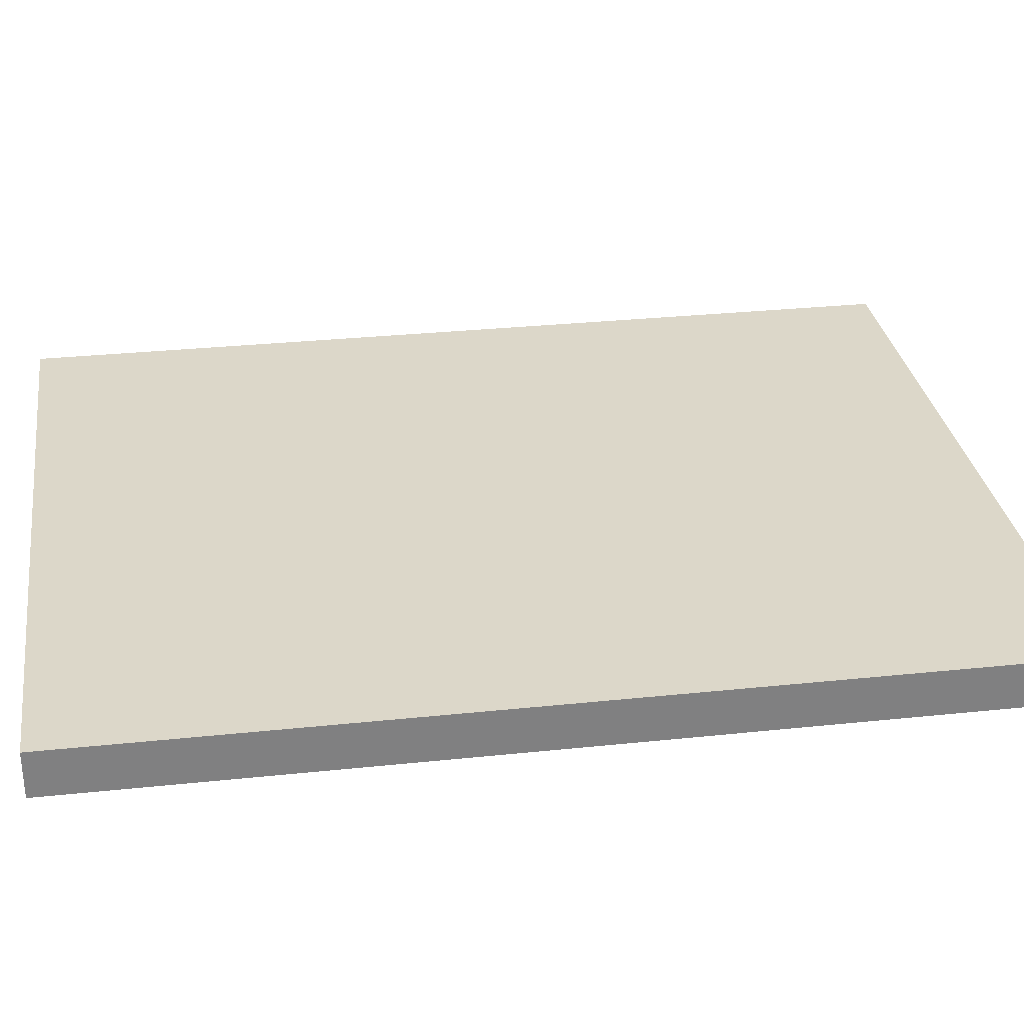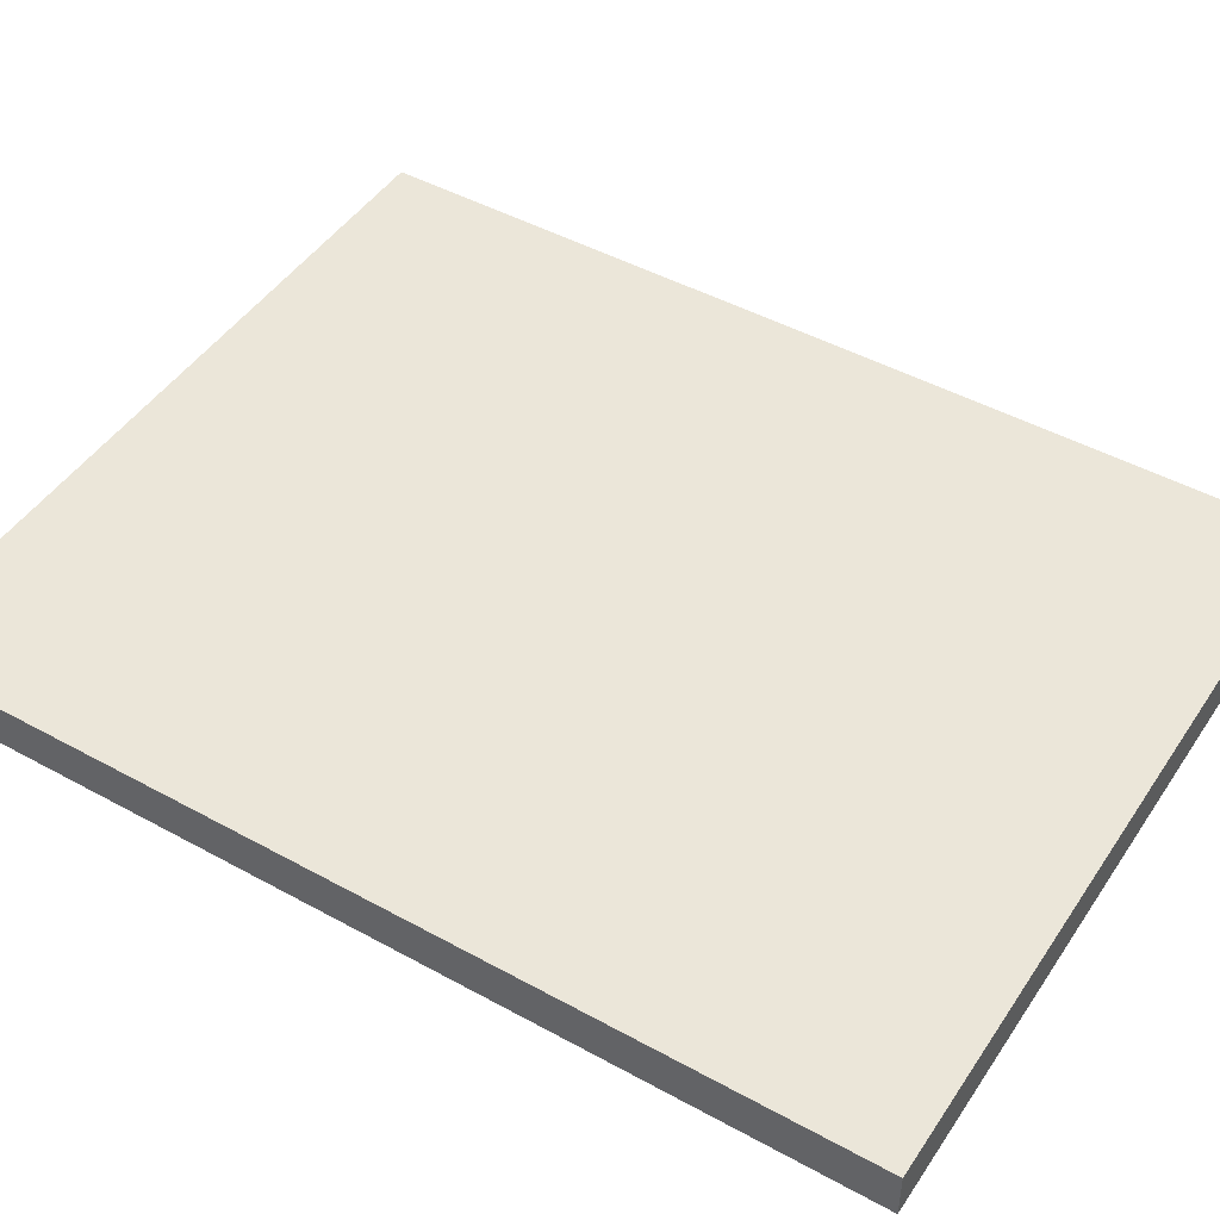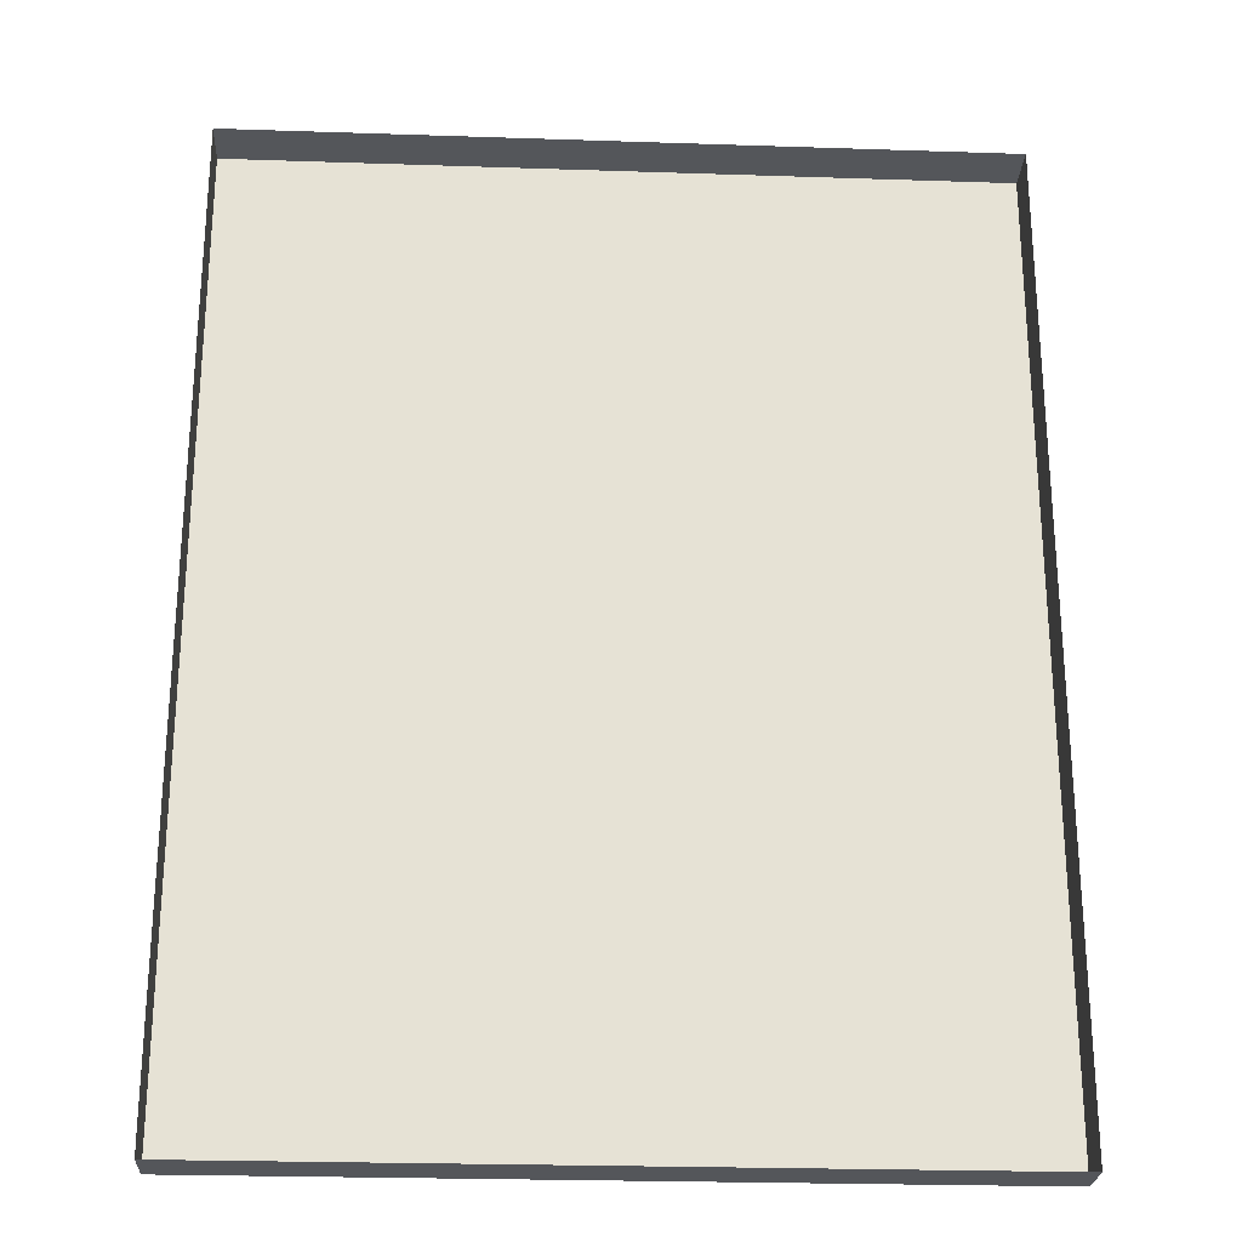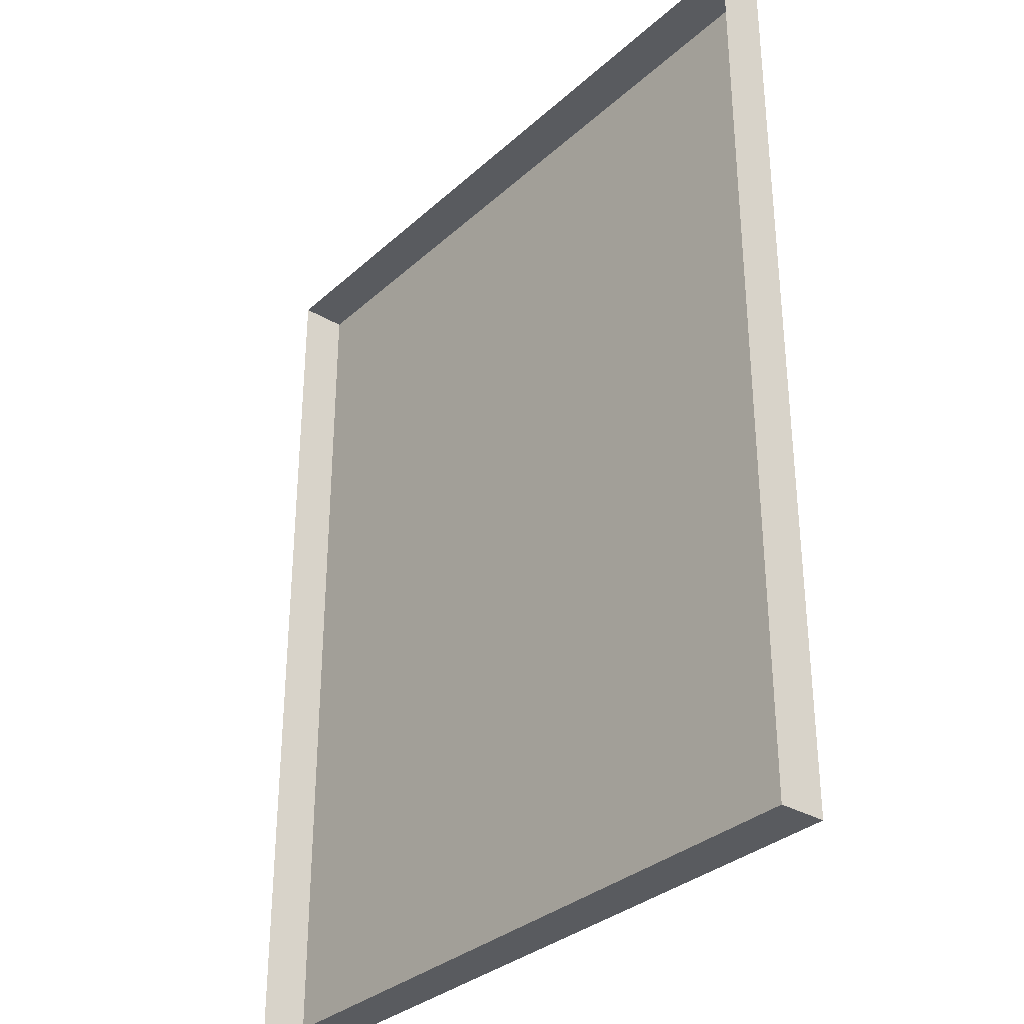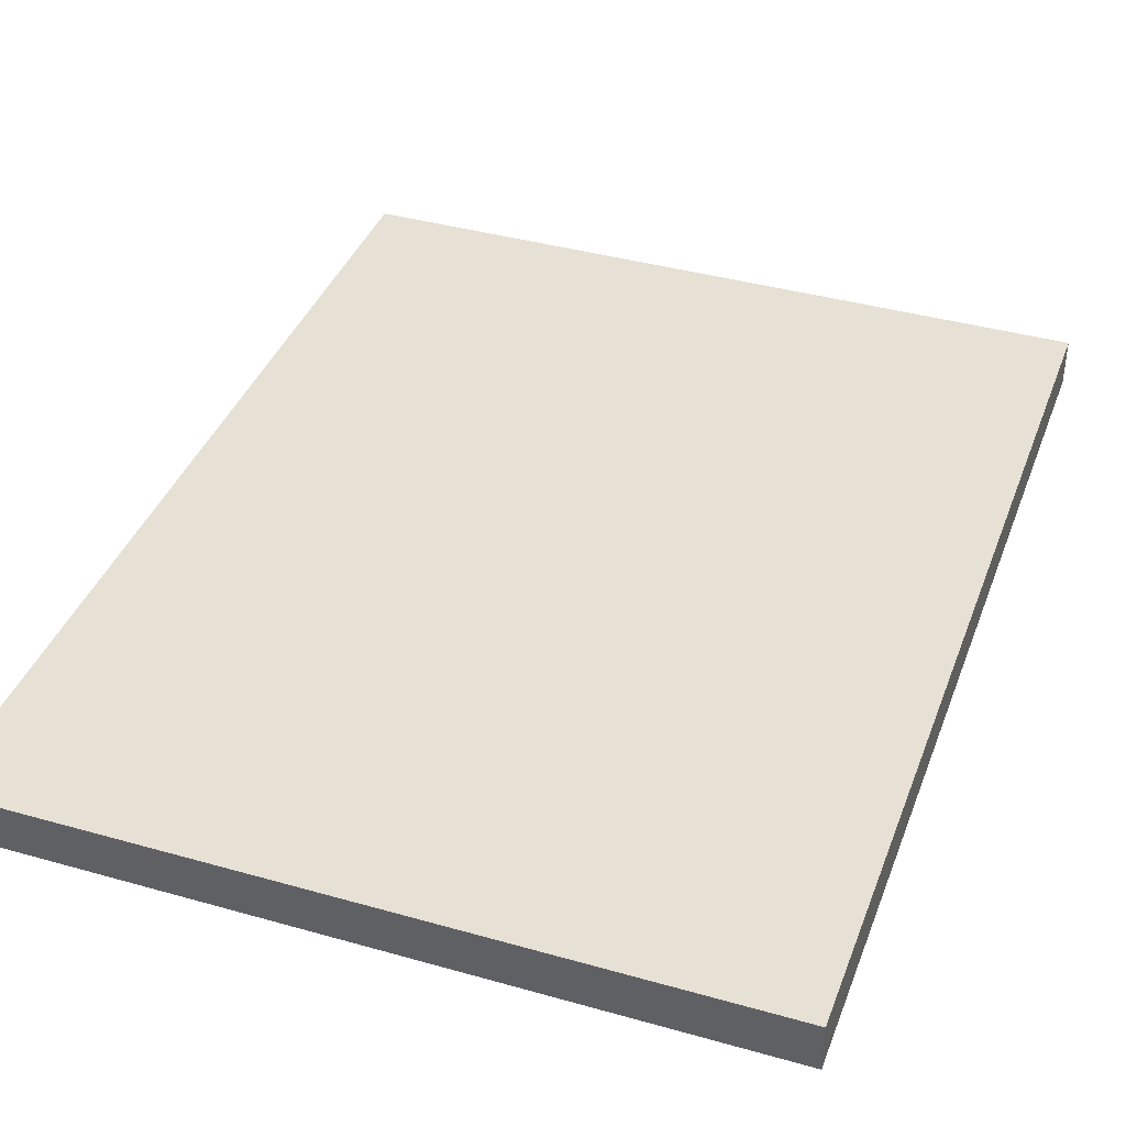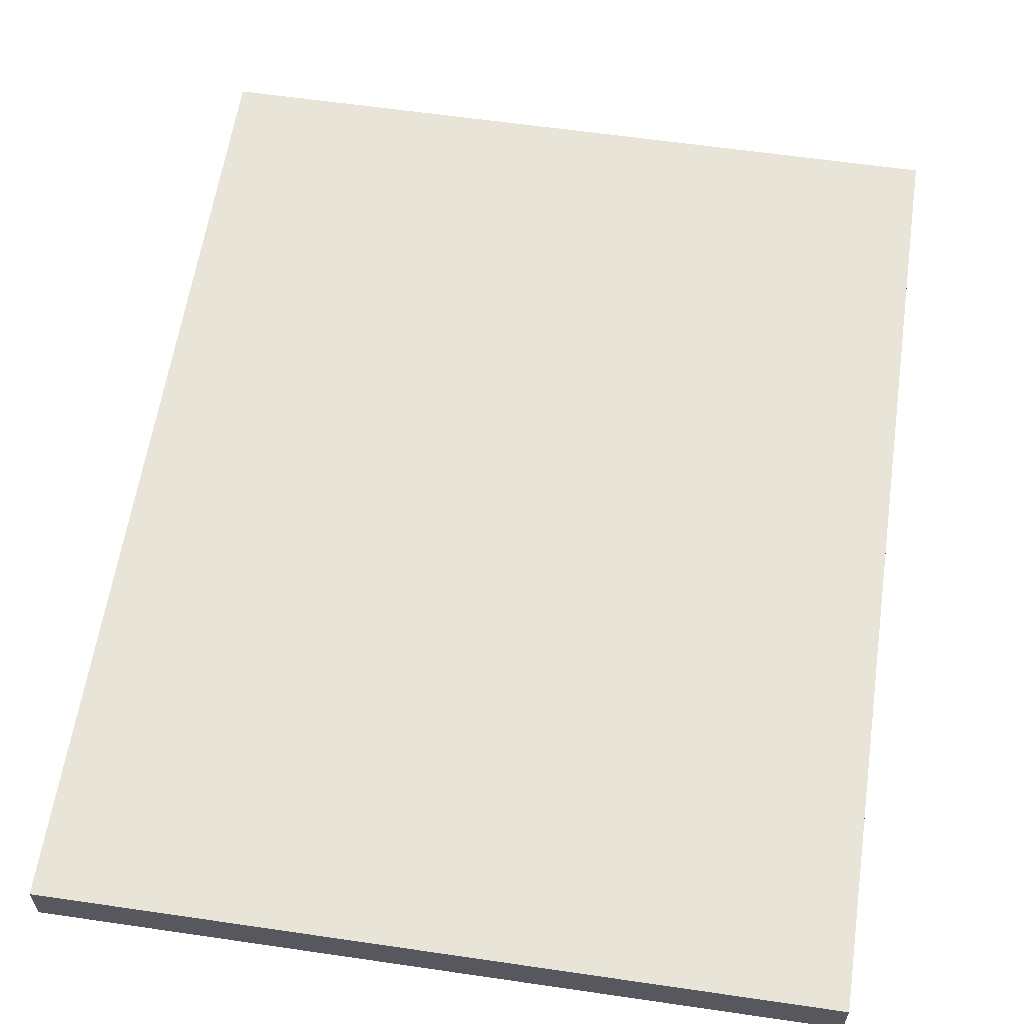
<metadata>
{"format":"obj","ext":"obj","renderer":"f3d","projection":"perspective","resolution":1024,"background":"white","views":[{"elev":30.3,"azim":-98.7,"up":"+Z"},{"elev":46.7,"azim":-58.0,"up":"+Z"},{"elev":-25.1,"azim":176.9,"up":"+Y"},{"elev":-32.6,"azim":-129.2,"up":"+Y"},{"elev":39.1,"azim":-160.5,"up":"+Z"},{"elev":60.3,"azim":8.5,"up":"+Z"}]}
</metadata>
<code>
v 0.4845 0.7049 0.3922
v -0.5159 -0.5668 0.3922
v -0.5159 0.7049 0.3922
v 0.4845 -0.5668 0.3922
v 0.4845 0.7049 0.4561
v -0.5159 -0.5668 0.4561
v -0.5159 0.7049 0.4561
v 0.4845 -0.5668 0.4561
f 2 1 3
f 1 2 4
f 1 5 3
f 3 1 2
f 1 4 5
f 4 2 1
f 2 3 6
f 2 6 4
f 7 3 5
f 8 5 4
f 7 6 3
f 8 4 6
f 7 5 6
f 8 6 5
f 3 5 1
f 5 4 1
f 6 3 2
f 4 6 2
f 5 3 7
f 4 5 8
f 3 6 7
f 6 4 8
f 6 5 7
f 5 6 8

</code>
